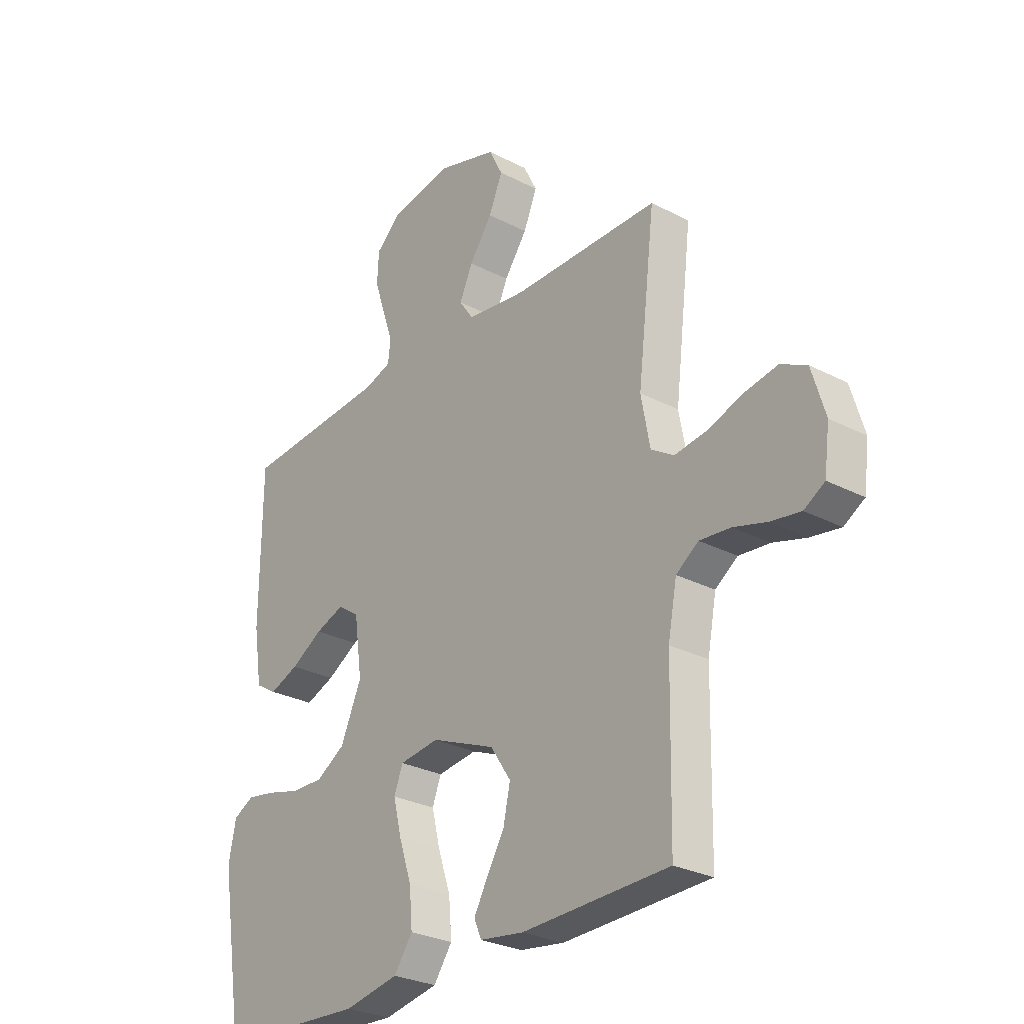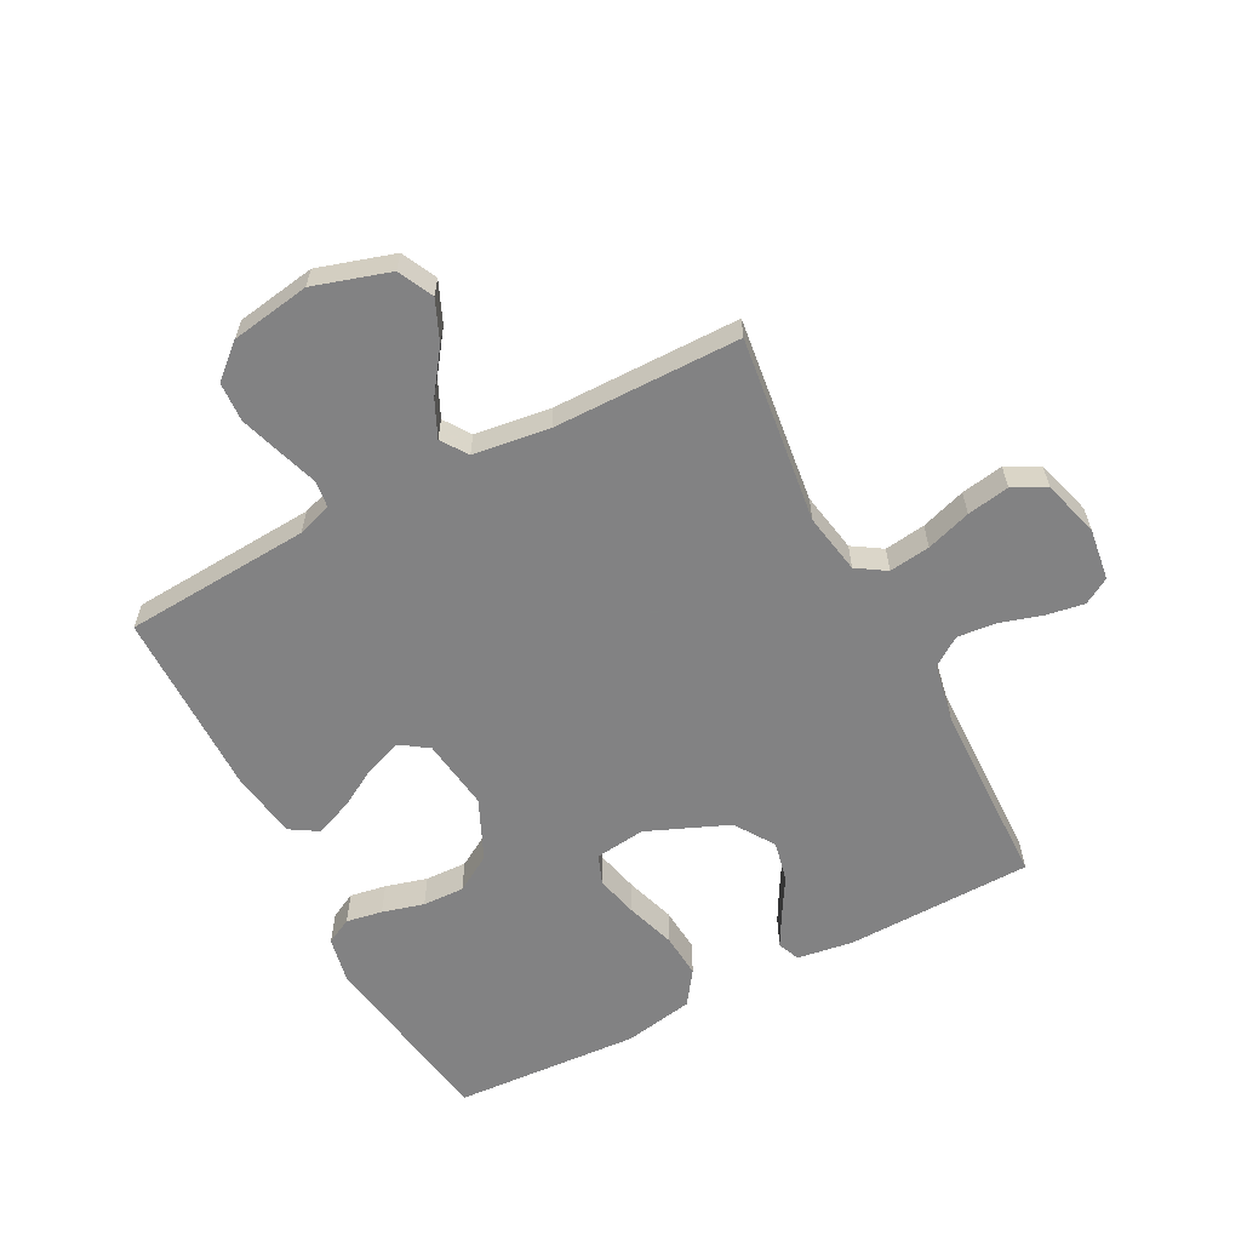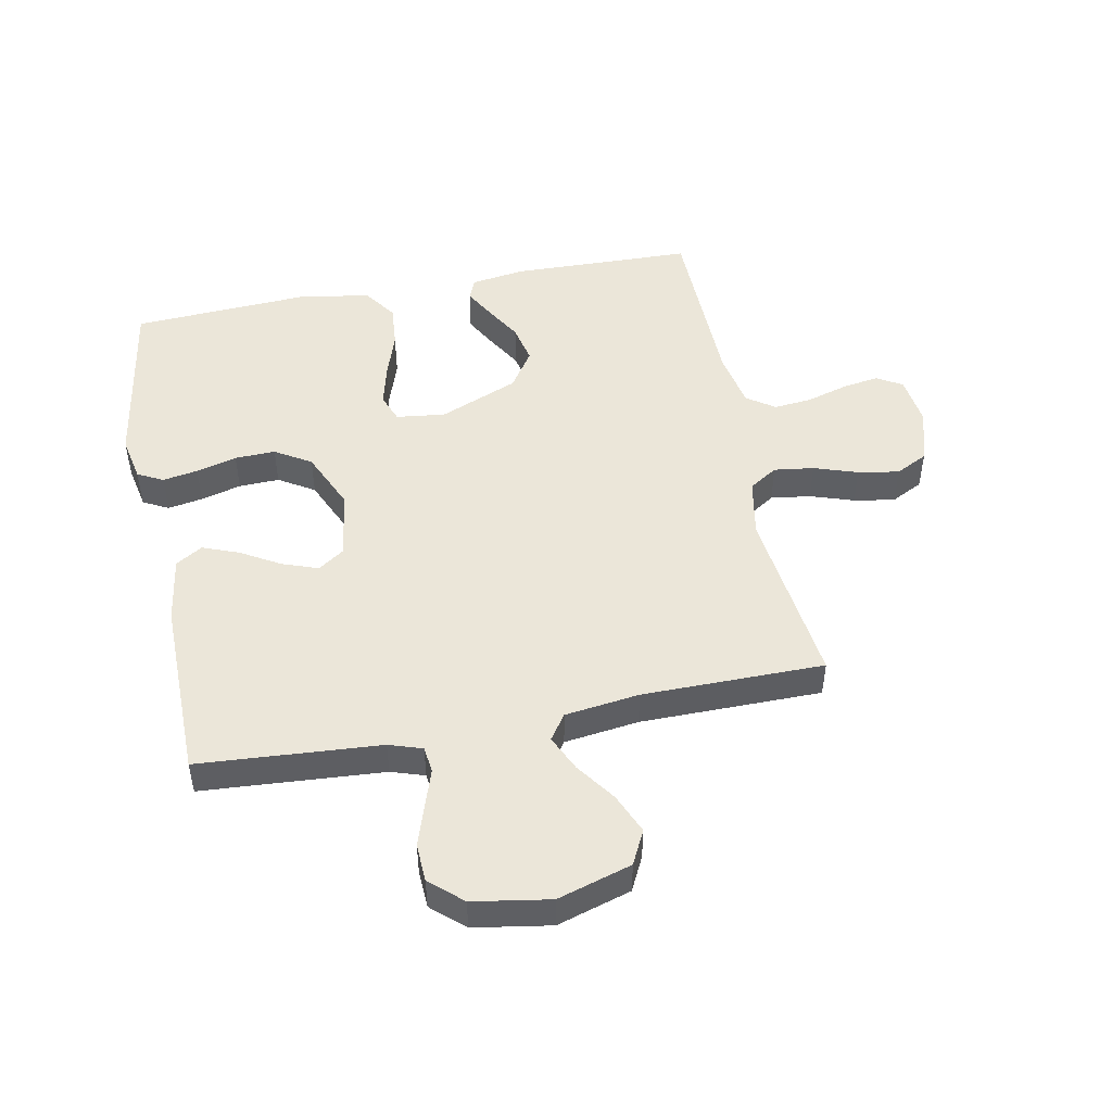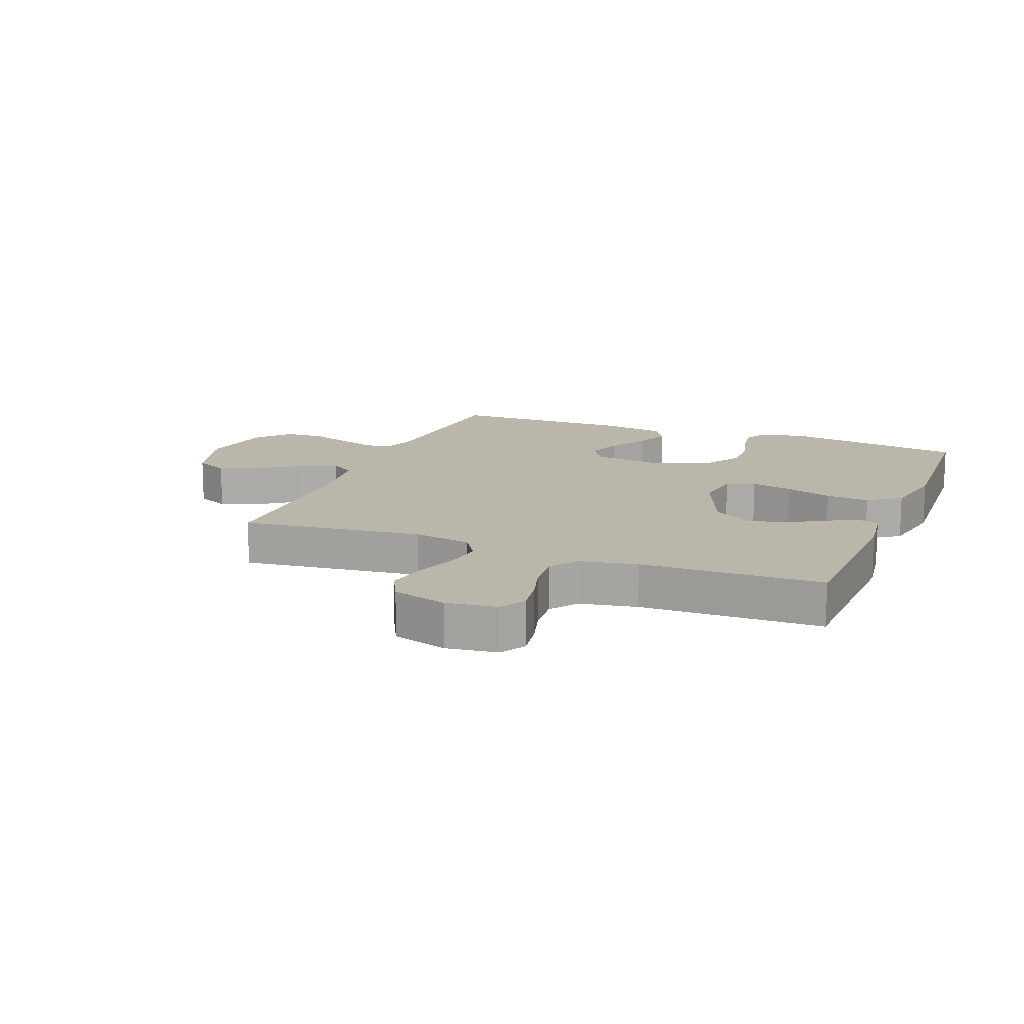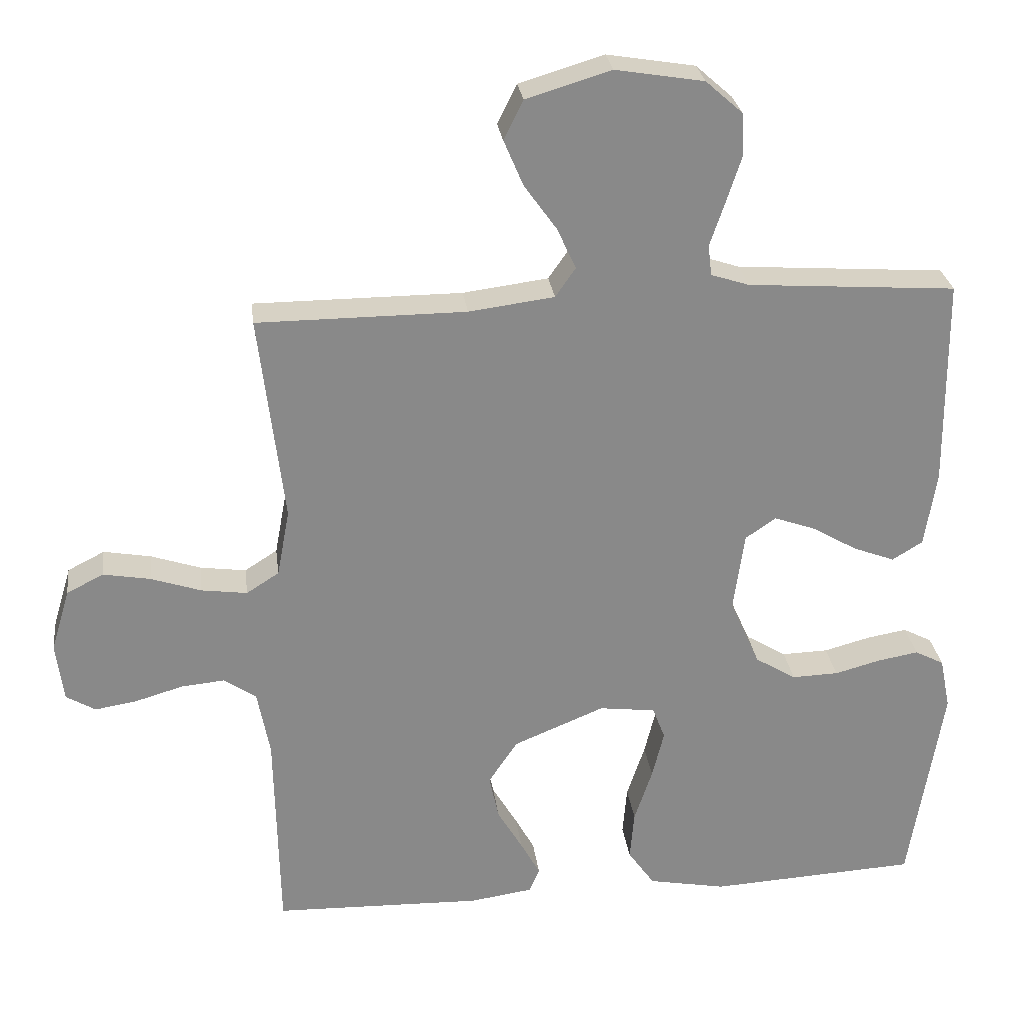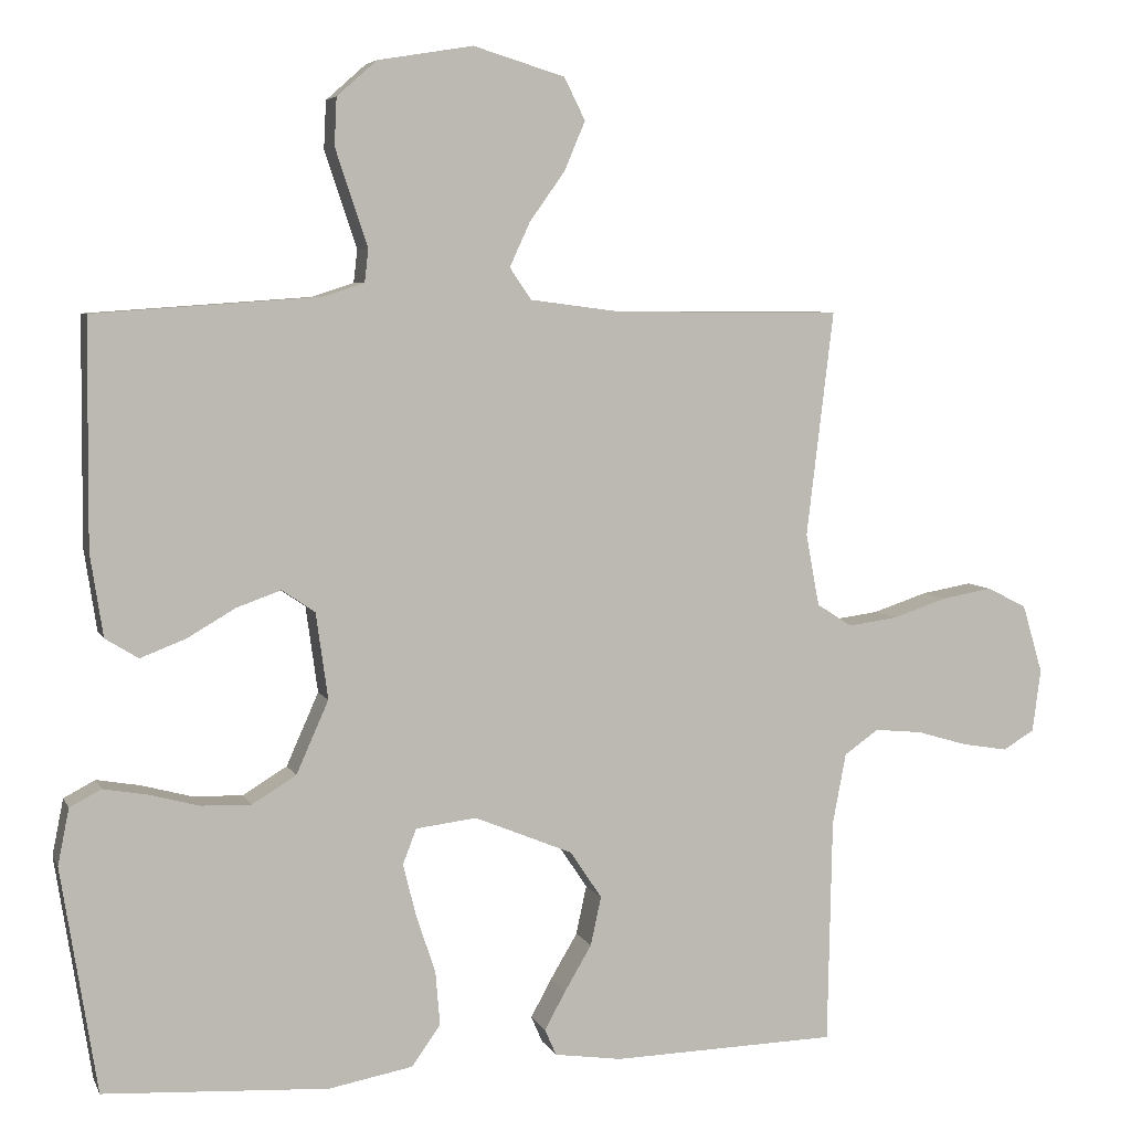
<metadata>
{"format":"obj","ext":"obj","renderer":"f3d","projection":"perspective","resolution":1024,"background":"white","views":[{"elev":-28.0,"azim":51.6,"up":"+Z"},{"elev":-60.9,"azim":27.4,"up":"+Y"},{"elev":48.5,"azim":-11.1,"up":"+Y"},{"elev":14.0,"azim":111.7,"up":"+Y"},{"elev":27.3,"azim":172.8,"up":"+Z"},{"elev":5.6,"azim":-16.0,"up":"+Z"}]}
</metadata>
<code>
v 0.5 0.07 0.5
v 0.464 0.07 0.2
v 0.482 0.07 0.103
v 0.529 0.07 0.073
v 0.595 0.07 0.082
v 0.667 0.07 0.106
v 0.735 0.07 0.118
v 0.788 0.07 0.091
v 0.815 0.07 0
v 0.804 0.07 -0.084
v 0.762 0.07 -0.109
v 0.701 0.07 -0.099
v 0.633 0.07 -0.079
v 0.57 0.07 -0.073
v 0.524 0.07 -0.105
v 0.506 0.07 -0.2
v 0.5 0.07 -0.5
v 0.2 0.07 -0.508
v 0.11 0.07 -0.495
v 0.095 0.07 -0.46
v 0.123 0.07 -0.409
v 0.159 0.07 -0.348
v 0.173 0.07 -0.283
v 0.131 0.07 -0.22
v 0 0.07 -0.166
v -0.081 0.07 -0.176
v -0.099 0.07 -0.223
v -0.082 0.07 -0.292
v -0.056 0.07 -0.37
v -0.05 0.07 -0.442
v -0.088 0.07 -0.496
v -0.2 0.07 -0.517
v -0.5 0.07 -0.5
v -0.548 0.07 -0.2
v -0.533 0.07 -0.125
v -0.491 0.07 -0.103
v -0.433 0.07 -0.113
v -0.366 0.07 -0.131
v -0.299 0.07 -0.133
v -0.24 0.07 -0.097
v -0.197 0.07 0
v -0.213 0.07 0.115
v -0.257 0.07 0.145
v -0.316 0.07 0.124
v -0.381 0.07 0.086
v -0.441 0.07 0.063
v -0.485 0.07 0.09
v -0.502 0.07 0.2
v -0.5 0.07 0.5
v -0.2 0.07 0.521
v -0.145 0.07 0.539
v -0.14 0.07 0.583
v -0.161 0.07 0.645
v -0.183 0.07 0.712
v -0.18 0.07 0.775
v -0.127 0.07 0.822
v 0 0.07 0.843
v 0.122 0.07 0.806
v 0.15 0.07 0.75
v 0.122 0.07 0.684
v 0.075 0.07 0.618
v 0.048 0.07 0.559
v 0.077 0.07 0.517
v 0.2 0.07 0.501
v 0.5 0 0.5
v 0.464 0 0.2
v 0.482 0 0.103
v 0.529 0 0.073
v 0.595 0 0.082
v 0.667 0 0.106
v 0.735 0 0.118
v 0.788 0 0.091
v 0.815 0 0
v 0.804 0 -0.084
v 0.762 0 -0.109
v 0.701 0 -0.099
v 0.633 0 -0.079
v 0.57 0 -0.073
v 0.524 0 -0.105
v 0.506 0 -0.2
v 0.5 0 -0.5
v 0.2 0 -0.508
v 0.11 0 -0.495
v 0.095 0 -0.46
v 0.123 0 -0.409
v 0.159 0 -0.348
v 0.173 0 -0.283
v 0.131 0 -0.22
v 0 0 -0.166
v -0.081 0 -0.176
v -0.099 0 -0.223
v -0.082 0 -0.292
v -0.056 0 -0.37
v -0.05 0 -0.442
v -0.088 0 -0.496
v -0.2 0 -0.517
v -0.5 0 -0.5
v -0.548 0 -0.2
v -0.533 0 -0.125
v -0.491 0 -0.103
v -0.433 0 -0.113
v -0.366 0 -0.131
v -0.299 0 -0.133
v -0.24 0 -0.097
v -0.197 0 0
v -0.213 0 0.115
v -0.257 0 0.145
v -0.316 0 0.124
v -0.381 0 0.086
v -0.441 0 0.063
v -0.485 0 0.09
v -0.502 0 0.2
v -0.5 0 0.5
v -0.2 0 0.521
v -0.145 0 0.539
v -0.14 0 0.583
v -0.161 0 0.645
v -0.183 0 0.712
v -0.18 0 0.775
v -0.127 0 0.822
v 0 0 0.843
v 0.122 0 0.806
v 0.15 0 0.75
v 0.122 0 0.684
v 0.075 0 0.618
v 0.048 0 0.559
v 0.077 0 0.517
v 0.2 0 0.501
f 59 60 61
f 58 59 61
f 57 58 61
f 56 57 61
f 55 56 61
f 54 55 61
f 53 54 61
f 52 53 61
f 51 52 61 62
f 50 51 62 63
f 50 63 64
f 49 50 64
f 48 49 64
f 47 48 64
f 46 47 64
f 45 46 64
f 44 45 64
f 36 37 38
f 35 36 38
f 34 35 38
f 33 34 38
f 32 33 38
f 31 32 38
f 30 31 38
f 29 30 38
f 28 29 38
f 27 28 38 39
f 26 27 39 40
f 20 21 22
f 19 20 22
f 18 19 22
f 17 18 22
f 16 17 22
f 15 16 22 23
f 14 15 23 24
f 11 12 13
f 10 11 13
f 9 10 13
f 8 9 13
f 7 8 13
f 6 7 13
f 5 6 13
f 4 5 13 14
f 14 24 25
f 4 14 25
f 3 4 25
f 43 44 64 1
f 26 40 41
f 25 26 41
f 3 25 41
f 2 3 41
f 2 41 42
f 1 2 42 43
f 125 124 123
f 125 123 122
f 125 122 121
f 125 121 120
f 125 120 119
f 125 119 118
f 125 118 117
f 125 117 116
f 126 125 116 115
f 127 126 115 114
f 128 127 114
f 128 114 113
f 128 113 112
f 128 112 111
f 128 111 110
f 128 110 109
f 128 109 108
f 102 101 100
f 102 100 99
f 102 99 98
f 102 98 97
f 102 97 96
f 102 96 95
f 102 95 94
f 102 94 93
f 102 93 92
f 103 102 92 91
f 104 103 91 90
f 86 85 84
f 86 84 83
f 86 83 82
f 86 82 81
f 86 81 80
f 87 86 80 79
f 88 87 79 78
f 77 76 75
f 77 75 74
f 77 74 73
f 77 73 72
f 77 72 71
f 77 71 70
f 77 70 69
f 78 77 69 68
f 89 88 78
f 89 78 68
f 89 68 67
f 65 128 108 107
f 105 104 90
f 105 90 89
f 105 89 67
f 105 67 66
f 106 105 66
f 107 106 66 65
f 1 65 66 2
f 2 66 67 3
f 3 67 68 4
f 4 68 69 5
f 5 69 70 6
f 6 70 71 7
f 7 71 72 8
f 8 72 73 9
f 9 73 74 10
f 10 74 75 11
f 11 75 76 12
f 12 76 77 13
f 13 77 78 14
f 14 78 79 15
f 15 79 80 16
f 16 80 81 17
f 17 81 82 18
f 18 82 83 19
f 19 83 84 20
f 20 84 85 21
f 21 85 86 22
f 22 86 87 23
f 23 87 88 24
f 24 88 89 25
f 25 89 90 26
f 26 90 91 27
f 27 91 92 28
f 28 92 93 29
f 29 93 94 30
f 30 94 95 31
f 31 95 96 32
f 32 96 97 33
f 33 97 98 34
f 34 98 99 35
f 35 99 100 36
f 36 100 101 37
f 37 101 102 38
f 38 102 103 39
f 39 103 104 40
f 40 104 105 41
f 41 105 106 42
f 42 106 107 43
f 43 107 108 44
f 44 108 109 45
f 45 109 110 46
f 46 110 111 47
f 47 111 112 48
f 48 112 113 49
f 49 113 114 50
f 50 114 115 51
f 51 115 116 52
f 52 116 117 53
f 53 117 118 54
f 54 118 119 55
f 55 119 120 56
f 56 120 121 57
f 57 121 122 58
f 58 122 123 59
f 59 123 124 60
f 60 124 125 61
f 61 125 126 62
f 62 126 127 63
f 63 127 128 64
f 64 128 65 1

</code>
